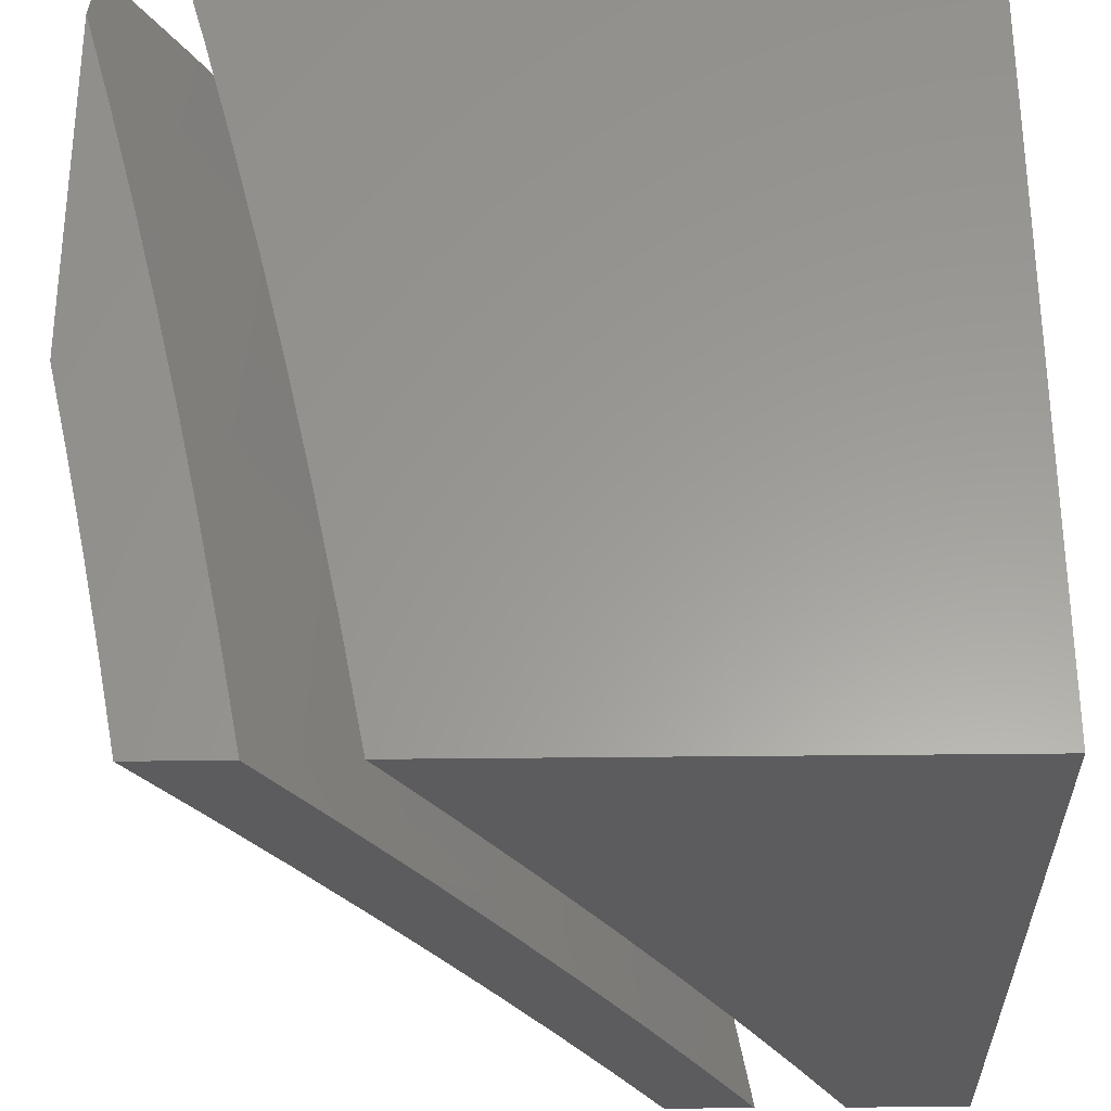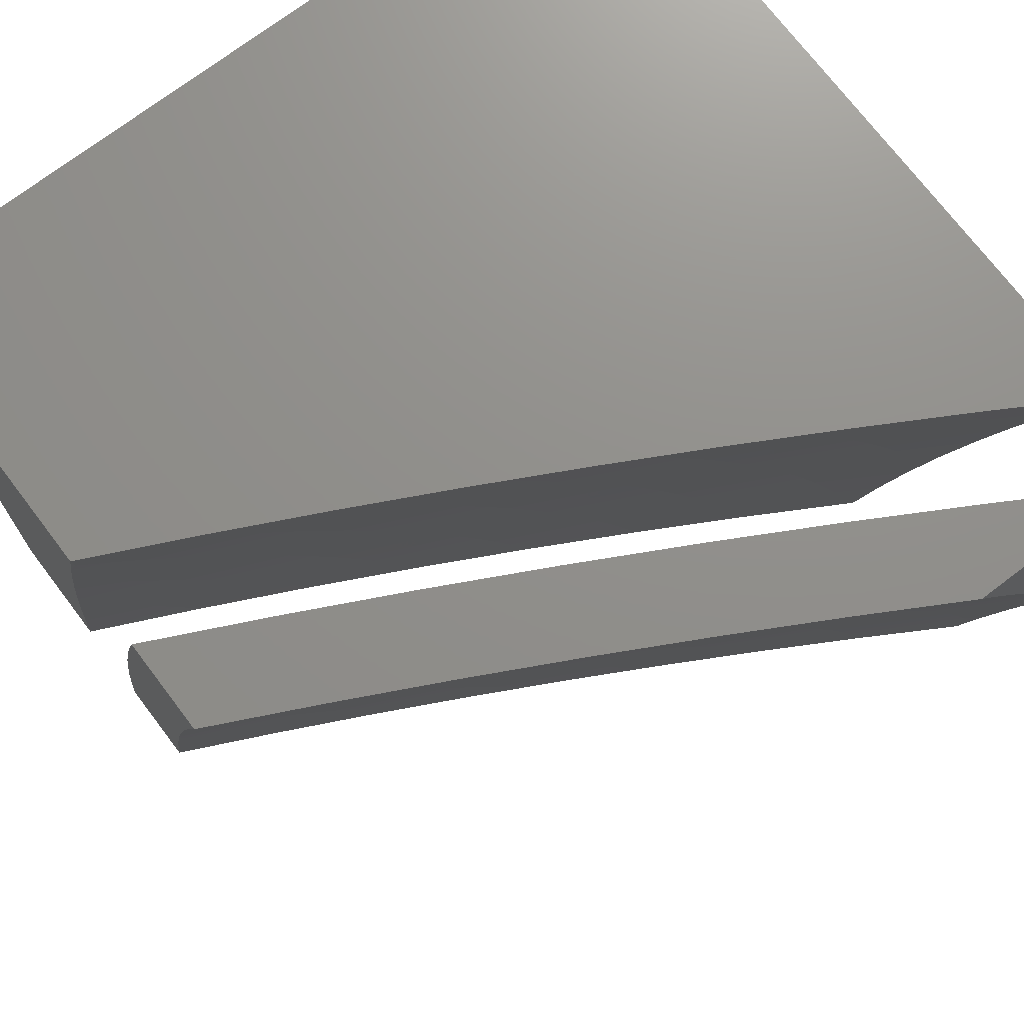
<metadata>
{"format":"stl","ext":"stl","renderer":"f3d","projection":"perspective","resolution":1024,"background":"white","views":[{"elev":-29.6,"azim":91.1,"up":"+Y"},{"elev":72.8,"azim":-37.2,"up":"+Y"}]}
</metadata>
<code>
# stl→obj: 364 verts, 720 faces
v 5.128 2 -10.56
v 5.145 2.015 -10.55
v 5 2 -10.62
v 5.119 2.081 -10.55
v 5.092 2.146 -10.55
v 5.248 2.133 -10.48
v 5.22 2.2 -10.48
v 5.376 2.185 -10.4
v 5.348 2.254 -10.4
v 5.504 2.237 -10.33
v 5.474 2.308 -10.33
v 5.63 2.288 -10.25
v 5.6 2.361 -10.25
v 5.755 2.339 -10.17
v 5.725 2.413 -10.17
v 5.88 2.39 -10.08
v 5.848 2.465 -10.08
v 6 2.447 -10
v 5.961 2.541 -10
v 5.255 2 -10.5
v 5.275 2.065 -10.48
v 5.381 2 -10.44
v 5.431 2.046 -10.4
v 5.404 2.116 -10.4
v 5.559 2.095 -10.33
v 5.532 2.166 -10.33
v 5.687 2.143 -10.25
v 5.659 2.216 -10.25
v 5.814 2.19 -10.17
v 5.785 2.265 -10.17
v 5.939 2.238 -10.08
v 5.91 2.314 -10.08
v 6 2.336 -10.03
v 5.506 2 -10.37
v 5.586 2.023 -10.33
v 5.631 2 -10.31
v 5.714 2.069 -10.25
v 5.755 2 -10.24
v 5.841 2.116 -10.17
v 5.868 2.04 -10.17
v 5.995 2.084 -10.08
v 6 2 -10.1
v 6 2.112 -10.08
v 5.878 2 -10.17
v 5.967 2.161 -10.08
v 6 2.224 -10.05
v 5.816 2.54 -10.08
v 5.92 2.634 -10
v 5.783 2.615 -10.08
v 5.878 2.727 -10
v 5.749 2.689 -10.08
v 5.835 2.819 -10
v 5.714 2.763 -10.08
v 5.678 2.836 -10.08
v 5.558 2.776 -10.17
v 5.522 2.847 -10.17
v 5.401 2.785 -10.25
v 5.365 2.855 -10.25
v 5.245 2.79 -10.33
v 5.208 2.858 -10.33
v 5.088 2.792 -10.4
v 5.051 2.857 -10.4
v 5 2.717 -10.47
v 5 2.859 -10.43
v 5.014 2.922 -10.4
v 5 3 -10.39
v 5.126 3 -10.33
v 5.133 2.991 -10.33
v 5.251 3 -10.26
v 5.171 2.924 -10.33
v 5.29 2.992 -10.25
v 5.328 2.923 -10.25
v 5.375 3 -10.2
v 5.447 2.988 -10.17
v 5.499 3 -10.14
v 5.485 2.918 -10.17
v 5.603 2.981 -10.08
v 5.641 2.909 -10.08
v 5.622 3 -10.07
v 5.744 3 -10
v 5.79 2.91 -10
v 5 2.574 -10.5
v 5.035 2.596 -10.48
v 5.123 2.726 -10.4
v 5.068 2.531 -10.48
v 5 2.431 -10.53
v 5.1 2.466 -10.48
v 5.005 2.341 -10.55
v 5.131 2.4 -10.48
v 5.162 2.334 -10.48
v 5.288 2.391 -10.4
v 5.318 2.323 -10.4
v 5.444 2.378 -10.33
v 5 2.288 -10.57
v 5.035 2.277 -10.55
v 5.191 2.267 -10.48
v 5 2.144 -10.6
v 5.064 2.212 -10.55
v 5.693 2.487 -10.17
v 5.661 2.56 -10.17
v 5.627 2.632 -10.17
v 5.593 2.704 -10.17
v 5.569 2.432 -10.25
v 5.537 2.504 -10.25
v 5.505 2.575 -10.25
v 5.471 2.645 -10.25
v 5.437 2.716 -10.25
v 5.413 2.448 -10.33
v 5.257 2.459 -10.4
v 5.381 2.517 -10.33
v 5.348 2.586 -10.33
v 5.315 2.655 -10.33
v 5.28 2.723 -10.33
v 5.225 2.526 -10.4
v 5.192 2.593 -10.4
v 5.158 2.66 -10.4
v 6 2.129 -10.19
v 6 2 -10.22
v 5.901 2.052 -10.26
v 5.86 2 -10.3
v 5.768 2.005 -10.35
v 5.719 2 -10.37
v 5.741 2.079 -10.35
v 5.608 2.031 -10.43
v 5.714 2.153 -10.35
v 5.581 2.103 -10.43
v 5.686 2.226 -10.35
v 5.554 2.175 -10.43
v 5.657 2.299 -10.35
v 5.525 2.246 -10.43
v 5.627 2.372 -10.35
v 5.496 2.317 -10.43
v 5.596 2.444 -10.35
v 5.466 2.387 -10.43
v 5.564 2.516 -10.35
v 5.435 2.457 -10.43
v 5.531 2.587 -10.35
v 5.402 2.527 -10.43
v 5.497 2.658 -10.35
v 5.37 2.596 -10.43
v 5.463 2.729 -10.35
v 5.336 2.665 -10.43
v 5.301 2.734 -10.43
v 5.174 2.668 -10.51
v 5.139 2.734 -10.51
v 5.012 2.666 -10.59
v 5 2.717 -10.58
v 5 2.574 -10.61
v 5.045 2.602 -10.59
v 5.079 2.537 -10.59
v 5.208 2.601 -10.51
v 5.111 2.471 -10.59
v 5.241 2.534 -10.51
v 5.142 2.405 -10.59
v 5.273 2.466 -10.51
v 5.173 2.339 -10.59
v 5.304 2.398 -10.51
v 5.202 2.272 -10.59
v 5.334 2.33 -10.51
v 5.231 2.205 -10.59
v 5.364 2.261 -10.51
v 5.259 2.138 -10.59
v 5.393 2.192 -10.51
v 5.286 2.07 -10.59
v 5.42 2.122 -10.51
v 5.312 2.002 -10.59
v 5.447 2.052 -10.51
v 5.435 2 -10.52
v 5.577 2 -10.45
v 5.291 2 -10.6
v 5.146 2 -10.67
v 5.151 2.017 -10.66
v 5.124 2.083 -10.66
v 5.097 2.149 -10.66
v 5.069 2.214 -10.66
v 5.04 2.279 -10.66
v 5.01 2.344 -10.66
v 5 2.431 -10.65
v 5 2.288 -10.68
v 5 2 -10.74
v 5 2.144 -10.71
v 5.103 2.8 -10.51
v 5 2.859 -10.54
v 5.067 2.866 -10.51
v 5.03 2.93 -10.51
v 5.138 3 -10.44
v 5 3 -10.5
v 5.192 2.936 -10.43
v 5.276 3 -10.37
v 5.229 2.869 -10.43
v 5.353 2.937 -10.35
v 5.265 2.802 -10.43
v 5.391 2.868 -10.35
v 5.427 2.799 -10.35
v 5.552 2.863 -10.26
v 5.589 2.792 -10.26
v 5.714 2.854 -10.18
v 5.624 2.72 -10.26
v 5.75 2.78 -10.18
v 5.659 2.647 -10.26
v 5.786 2.706 -10.18
v 5.692 2.574 -10.26
v 5.82 2.632 -10.18
v 5.725 2.501 -10.26
v 5.853 2.556 -10.18
v 5.757 2.427 -10.26
v 5.886 2.481 -10.18
v 5.788 2.352 -10.26
v 5.917 2.405 -10.18
v 5.817 2.278 -10.26
v 5.948 2.329 -10.18
v 5.846 2.203 -10.26
v 5.977 2.252 -10.18
v 5.874 2.127 -10.26
v 5.413 3 -10.3
v 5.515 2.934 -10.26
v 5.548 3 -10.23
v 5.683 3 -10.15
v 5.677 2.928 -10.18
v 5.8 2.991 -10.09
v 5.838 2.916 -10.09
v 5.817 3 -10.08
v 5.95 3 -10
v 5.967 2.966 -10
v 5.983 2.932 -10
v 5.875 2.841 -10.09
v 6 2.898 -10
v 5.911 2.765 -10.09
v 6 2.771 -10.04
v 5.946 2.689 -10.09
v 6 2.644 -10.07
v 5.98 2.612 -10.09
v 6 2.516 -10.1
v 6 2.387 -10.13
v 6 2.259 -10.16
v 6 2 -11
v 5 2 -11
v 6 3 -11
v 5 3 -11
v 6 2 -10.33
v 5.86 2 -10.41
v 5.719 2 -10.49
v 5.577 2 -10.56
v 5.434 2 -10.64
v 5.291 2 -10.71
v 5.146 2 -10.78
v 5 2 -10.85
v 5 2.144 -10.82
v 5 2.288 -10.79
v 5 2.431 -10.76
v 5 2.574 -10.73
v 5 2.717 -10.69
v 5 2.859 -10.65
v 5 3 -10.62
v 5.128 3 -10.56
v 5.255 3 -10.49
v 5.381 3 -10.43
v 5.506 3 -10.37
v 5.631 3 -10.3
v 5.755 3 -10.23
v 5.878 3 -10.16
v 6 3 -10.09
v 6 2.859 -10.13
v 6 2.717 -10.17
v 6 2.574 -10.21
v 6 2.431 -10.24
v 6 2.288 -10.27
v 6 2.144 -10.3
v 5.142 2.013 -10.78
v 5.115 2.079 -10.78
v 5.088 2.145 -10.78
v 5.241 2.13 -10.71
v 5.213 2.197 -10.71
v 5.366 2.181 -10.64
v 5.337 2.25 -10.64
v 5.49 2.231 -10.56
v 5.46 2.302 -10.56
v 5.613 2.281 -10.49
v 5.583 2.353 -10.49
v 5.735 2.331 -10.41
v 5.704 2.405 -10.41
v 5.856 2.38 -10.33
v 5.825 2.455 -10.33
v 5.977 2.429 -10.25
v 5.945 2.506 -10.25
v 5.268 2.063 -10.71
v 5.393 2.112 -10.64
v 5.42 2.042 -10.64
v 5.545 2.089 -10.56
v 5.572 2.018 -10.56
v 5.696 2.063 -10.49
v 5.82 2.108 -10.41
v 5.847 2.033 -10.41
v 5.971 2.076 -10.33
v 5.944 2.153 -10.33
v 5.793 2.183 -10.41
v 5.669 2.136 -10.49
v 5.641 2.209 -10.49
v 5.518 2.16 -10.56
v 5.915 2.229 -10.33
v 5.764 2.257 -10.41
v 5.886 2.305 -10.33
v 5.996 2.711 -10.17
v 5.912 2.582 -10.25
v 5.793 2.53 -10.33
v 5.673 2.478 -10.41
v 5.552 2.425 -10.49
v 5.43 2.372 -10.56
v 5.308 2.318 -10.64
v 5.184 2.264 -10.71
v 5.06 2.21 -10.78
v 5.96 2.788 -10.17
v 5.924 2.864 -10.17
v 5.887 2.94 -10.17
v 5.734 2.957 -10.25
v 5.771 2.883 -10.25
v 5.581 2.969 -10.33
v 5.618 2.897 -10.33
v 5.427 2.978 -10.41
v 5.465 2.908 -10.41
v 5.274 2.982 -10.49
v 5.312 2.914 -10.49
v 5.12 2.983 -10.56
v 5.158 2.917 -10.56
v 5.004 2.916 -10.64
v 5.041 2.851 -10.64
v 5.195 2.85 -10.56
v 5.078 2.786 -10.64
v 5.231 2.783 -10.56
v 5.113 2.721 -10.64
v 5.267 2.716 -10.56
v 5.148 2.655 -10.64
v 5.301 2.648 -10.56
v 5.181 2.588 -10.64
v 5.335 2.579 -10.56
v 5.214 2.521 -10.64
v 5.367 2.511 -10.56
v 5.246 2.454 -10.64
v 5.399 2.441 -10.56
v 5.277 2.386 -10.64
v 5.028 2.593 -10.71
v 5.061 2.528 -10.71
v 5.093 2.463 -10.71
v 5.124 2.397 -10.71
v 5.155 2.331 -10.71
v 5.031 2.275 -10.78
v 5.76 2.604 -10.33
v 5.878 2.658 -10.25
v 5.726 2.678 -10.33
v 5.844 2.733 -10.25
v 5.691 2.752 -10.33
v 5.808 2.808 -10.25
v 5.655 2.825 -10.33
v 5.641 2.55 -10.41
v 5.607 2.623 -10.41
v 5.573 2.695 -10.41
v 5.538 2.766 -10.41
v 5.502 2.837 -10.41
v 5.52 2.496 -10.49
v 5.488 2.567 -10.49
v 5.454 2.637 -10.49
v 5.42 2.707 -10.49
v 5.385 2.777 -10.49
v 5.349 2.846 -10.49
f 1 2 3
f 3 2 4
f 3 4 5
f 5 4 6
f 5 6 7
f 7 6 8
f 7 8 9
f 9 8 10
f 9 10 11
f 11 10 12
f 11 12 13
f 13 12 14
f 13 14 15
f 15 14 16
f 15 16 17
f 17 16 18
f 17 18 19
f 1 20 2
f 2 20 21
f 2 21 4
f 4 21 6
f 20 22 21
f 21 22 23
f 21 23 24
f 24 23 25
f 24 25 26
f 26 25 27
f 26 27 28
f 28 27 29
f 28 29 30
f 30 29 31
f 30 31 32
f 32 31 33
f 32 33 16
f 16 33 18
f 22 34 23
f 23 34 25
f 25 34 35
f 35 34 36
f 35 36 37
f 37 36 38
f 37 38 39
f 39 38 40
f 39 40 41
f 41 40 42
f 41 42 43
f 38 44 40
f 40 44 42
f 41 43 45
f 45 43 46
f 45 46 31
f 31 46 33
f 17 19 47
f 47 19 48
f 47 48 49
f 49 48 50
f 49 50 51
f 51 50 52
f 51 52 53
f 53 52 54
f 53 54 55
f 55 54 56
f 55 56 57
f 57 56 58
f 57 58 59
f 59 58 60
f 59 60 61
f 61 60 62
f 61 62 63
f 63 62 64
f 64 62 65
f 64 65 66
f 66 65 67
f 67 65 68
f 67 68 69
f 69 68 70
f 69 70 71
f 71 70 72
f 71 72 73
f 73 72 74
f 73 74 75
f 75 74 76
f 75 76 77
f 77 76 78
f 77 78 79
f 79 78 80
f 80 78 81
f 81 78 54
f 81 54 52
f 79 75 77
f 73 69 71
f 82 83 63
f 63 83 84
f 63 84 61
f 61 84 59
f 83 82 85
f 85 82 86
f 85 86 87
f 87 86 88
f 87 88 89
f 89 88 90
f 89 90 91
f 91 90 92
f 91 92 93
f 93 92 11
f 93 11 13
f 86 94 88
f 88 94 95
f 88 95 90
f 90 95 96
f 90 96 92
f 92 96 9
f 92 9 11
f 94 97 95
f 95 97 98
f 95 98 96
f 96 98 7
f 96 7 9
f 98 97 5
f 5 97 3
f 30 32 14
f 14 32 16
f 28 30 12
f 12 30 14
f 26 28 10
f 10 28 12
f 24 26 8
f 8 26 10
f 21 24 6
f 6 24 8
f 35 37 25
f 25 37 27
f 45 31 29
f 37 39 27
f 27 39 29
f 41 45 39
f 39 45 29
f 15 17 99
f 99 17 47
f 99 47 100
f 100 47 49
f 100 49 101
f 101 49 51
f 101 51 102
f 102 51 53
f 102 53 55
f 13 15 103
f 103 15 99
f 103 99 104
f 104 99 100
f 104 100 105
f 105 100 101
f 105 101 106
f 106 101 102
f 106 102 107
f 107 102 55
f 107 55 57
f 98 5 7
f 13 103 93
f 93 103 108
f 93 108 91
f 91 108 109
f 91 109 89
f 89 109 87
f 108 103 104
f 108 104 110
f 110 104 105
f 110 105 111
f 111 105 106
f 111 106 112
f 112 106 107
f 112 107 113
f 113 107 57
f 113 57 59
f 108 110 109
f 109 110 114
f 109 114 87
f 87 114 85
f 114 110 111
f 114 111 115
f 115 111 112
f 115 112 116
f 116 112 113
f 116 113 84
f 84 113 59
f 54 78 56
f 56 78 76
f 56 76 58
f 58 76 72
f 58 72 60
f 60 72 70
f 60 70 62
f 62 70 65
f 116 83 115
f 115 83 85
f 115 85 114
f 83 116 84
f 74 72 76
f 68 65 70
f 117 118 119
f 119 118 120
f 119 120 121
f 121 120 122
f 121 122 123
f 123 122 124
f 123 124 125
f 125 124 126
f 125 126 127
f 127 126 128
f 127 128 129
f 129 128 130
f 129 130 131
f 131 130 132
f 131 132 133
f 133 132 134
f 133 134 135
f 135 134 136
f 135 136 137
f 137 136 138
f 137 138 139
f 139 138 140
f 139 140 141
f 141 140 142
f 141 142 143
f 143 142 144
f 143 144 145
f 145 144 146
f 145 146 147
f 147 146 148
f 148 146 149
f 148 149 150
f 150 149 151
f 150 151 152
f 152 151 153
f 152 153 154
f 154 153 155
f 154 155 156
f 156 155 157
f 156 157 158
f 158 157 159
f 158 159 160
f 160 159 161
f 160 161 162
f 162 161 163
f 162 163 164
f 164 163 165
f 164 165 166
f 166 165 167
f 166 167 168
f 168 167 124
f 168 124 169
f 169 124 122
f 168 170 166
f 166 170 164
f 170 171 164
f 164 171 172
f 164 172 162
f 162 172 173
f 162 173 160
f 160 173 174
f 160 174 158
f 158 174 175
f 158 175 156
f 156 175 176
f 156 176 154
f 154 176 177
f 154 177 178
f 178 177 179
f 179 177 176
f 179 176 175
f 171 180 172
f 172 180 173
f 180 181 173
f 173 181 174
f 174 181 175
f 175 181 179
f 148 150 178
f 178 150 152
f 178 152 154
f 145 147 182
f 182 147 183
f 182 183 184
f 184 183 185
f 184 185 186
f 186 185 187
f 187 185 183
f 184 186 188
f 188 186 189
f 188 189 190
f 190 189 191
f 190 191 192
f 192 191 193
f 192 193 194
f 194 193 195
f 194 195 196
f 196 195 197
f 196 197 198
f 198 197 199
f 198 199 200
f 200 199 201
f 200 201 202
f 202 201 203
f 202 203 204
f 204 203 205
f 204 205 206
f 206 205 207
f 206 207 208
f 208 207 209
f 208 209 210
f 210 209 211
f 210 211 212
f 212 211 213
f 212 213 214
f 214 213 117
f 214 117 119
f 189 215 191
f 191 215 216
f 191 216 193
f 193 216 195
f 215 217 216
f 216 217 218
f 216 218 219
f 219 218 220
f 219 220 221
f 221 220 222
f 221 222 223
f 218 222 220
f 223 224 221
f 221 224 225
f 221 225 226
f 226 225 227
f 226 227 228
f 228 227 229
f 228 229 230
f 230 229 231
f 230 231 232
f 232 231 233
f 232 233 207
f 207 233 209
f 233 234 209
f 209 234 211
f 234 235 211
f 211 235 213
f 235 117 213
f 214 119 121
f 212 214 123
f 123 214 121
f 212 123 125
f 128 126 167
f 167 126 124
f 128 167 165
f 210 212 125
f 210 125 127
f 130 128 165
f 130 165 163
f 208 210 127
f 208 127 129
f 132 130 163
f 132 163 161
f 206 208 129
f 206 129 131
f 232 207 205
f 206 131 204
f 204 131 133
f 204 133 202
f 202 133 135
f 202 135 200
f 200 135 137
f 200 137 198
f 198 137 139
f 198 139 196
f 196 139 141
f 196 141 194
f 194 141 143
f 194 143 192
f 192 143 145
f 192 145 190
f 190 145 182
f 190 182 188
f 188 182 184
f 132 161 134
f 134 161 159
f 134 159 136
f 136 159 157
f 136 157 138
f 138 157 155
f 138 155 140
f 140 155 153
f 140 153 142
f 142 153 151
f 142 151 144
f 144 151 149
f 144 149 146
f 230 232 205
f 230 205 203
f 230 203 228
f 228 203 201
f 228 201 226
f 226 201 199
f 226 199 221
f 221 199 197
f 221 197 219
f 219 197 195
f 219 195 216
f 80 81 223
f 223 81 52
f 223 52 50
f 48 227 50
f 50 227 225
f 50 225 224
f 48 19 227
f 227 19 18
f 224 223 50
f 33 231 18
f 18 231 229
f 18 229 227
f 231 33 233
f 233 33 46
f 233 46 234
f 234 46 43
f 234 43 235
f 235 43 42
f 235 42 117
f 117 42 118
f 42 44 118
f 118 44 120
f 120 44 38
f 120 38 122
f 122 38 36
f 122 36 34
f 122 34 169
f 169 34 22
f 169 22 168
f 168 22 20
f 168 20 170
f 170 20 1
f 170 1 171
f 171 1 3
f 171 3 180
f 180 3 181
f 181 3 97
f 181 97 179
f 179 97 94
f 179 94 178
f 178 94 148
f 148 94 86
f 148 86 147
f 147 86 82
f 147 82 183
f 183 82 63
f 183 63 187
f 187 63 64
f 187 64 66
f 187 66 186
f 186 66 67
f 186 67 189
f 189 67 69
f 189 69 215
f 215 69 73
f 215 73 217
f 217 73 75
f 217 75 218
f 218 75 79
f 218 79 222
f 222 79 80
f 222 80 223
f 236 237 238
f 238 237 239
f 240 241 236
f 236 241 242
f 236 242 243
f 243 244 236
f 236 244 245
f 236 245 246
f 247 237 246
f 246 237 236
f 247 248 237
f 237 248 249
f 237 249 239
f 239 249 250
f 239 250 251
f 251 252 239
f 239 252 253
f 239 253 254
f 254 255 239
f 239 255 256
f 239 256 238
f 238 256 257
f 238 257 258
f 258 259 238
f 238 259 260
f 238 260 261
f 261 262 238
f 262 263 238
f 238 263 264
f 238 264 265
f 265 266 238
f 238 266 236
f 236 266 267
f 236 267 268
f 268 240 236
f 246 269 247
f 247 269 270
f 247 270 271
f 271 270 272
f 271 272 273
f 273 272 274
f 273 274 275
f 275 274 276
f 275 276 277
f 277 276 278
f 277 278 279
f 279 278 280
f 279 280 281
f 281 280 282
f 281 282 283
f 283 282 284
f 283 284 285
f 285 284 266
f 285 266 265
f 269 246 286
f 286 246 245
f 286 245 287
f 287 245 288
f 287 288 289
f 289 288 244
f 289 244 290
f 290 244 243
f 290 243 291
f 291 243 242
f 291 242 292
f 292 242 293
f 292 293 294
f 294 293 241
f 294 241 240
f 245 244 288
f 242 241 293
f 240 268 294
f 294 268 295
f 294 295 292
f 292 295 296
f 292 296 297
f 297 296 298
f 297 298 299
f 299 298 276
f 299 276 274
f 268 267 295
f 295 267 300
f 295 300 296
f 296 300 301
f 296 301 298
f 298 301 278
f 298 278 276
f 300 267 302
f 302 267 266
f 302 266 284
f 264 303 265
f 265 303 304
f 265 304 285
f 285 304 305
f 285 305 283
f 283 305 306
f 283 306 281
f 281 306 307
f 281 307 279
f 279 307 308
f 279 308 277
f 277 308 309
f 277 309 275
f 275 309 310
f 275 310 273
f 273 310 311
f 273 311 271
f 271 311 248
f 271 248 247
f 303 264 312
f 312 264 263
f 312 263 313
f 313 263 262
f 313 262 314
f 314 262 261
f 314 261 260
f 259 315 260
f 260 315 316
f 260 316 314
f 314 316 313
f 258 317 259
f 259 317 318
f 259 318 315
f 315 318 316
f 257 319 258
f 258 319 320
f 258 320 317
f 317 320 318
f 256 321 257
f 257 321 322
f 257 322 319
f 319 322 320
f 255 323 256
f 256 323 324
f 256 324 321
f 321 324 322
f 255 254 323
f 323 254 325
f 323 325 324
f 324 325 326
f 324 326 327
f 327 326 328
f 327 328 329
f 329 328 330
f 329 330 331
f 331 330 332
f 331 332 333
f 333 332 334
f 333 334 335
f 335 334 336
f 335 336 337
f 337 336 338
f 337 338 339
f 339 338 340
f 339 340 308
f 308 340 309
f 254 253 325
f 325 253 326
f 253 252 326
f 326 252 328
f 251 341 252
f 252 341 330
f 252 330 328
f 341 251 342
f 342 251 250
f 342 250 343
f 343 250 344
f 343 344 338
f 338 344 340
f 250 249 344
f 344 249 345
f 344 345 340
f 340 345 309
f 345 249 346
f 346 249 248
f 346 248 311
f 284 282 302
f 302 282 280
f 302 280 301
f 301 280 278
f 286 287 272
f 272 287 274
f 269 286 270
f 270 286 272
f 274 287 299
f 299 287 289
f 299 289 297
f 297 289 291
f 297 291 292
f 300 302 301
f 290 291 289
f 305 304 347
f 347 304 348
f 347 348 349
f 349 348 350
f 349 350 351
f 351 350 352
f 351 352 353
f 353 352 316
f 353 316 318
f 306 305 354
f 354 305 347
f 354 347 355
f 355 347 349
f 355 349 356
f 356 349 351
f 356 351 357
f 357 351 353
f 357 353 358
f 358 353 318
f 358 318 320
f 339 308 307
f 307 306 359
f 359 306 354
f 359 354 360
f 360 354 355
f 360 355 361
f 361 355 356
f 361 356 362
f 362 356 357
f 362 357 363
f 363 357 358
f 363 358 364
f 364 358 320
f 364 320 322
f 346 311 310
f 346 310 345
f 345 310 309
f 312 350 303
f 303 350 348
f 303 348 304
f 350 312 352
f 352 312 313
f 352 313 316
f 360 337 359
f 359 337 339
f 359 339 307
f 337 360 335
f 335 360 361
f 335 361 333
f 333 361 362
f 333 362 331
f 331 362 363
f 331 363 329
f 329 363 364
f 329 364 327
f 327 364 322
f 327 322 324
f 343 338 336
f 342 343 336
f 342 336 334
f 342 334 341
f 341 334 332
f 341 332 330

</code>
